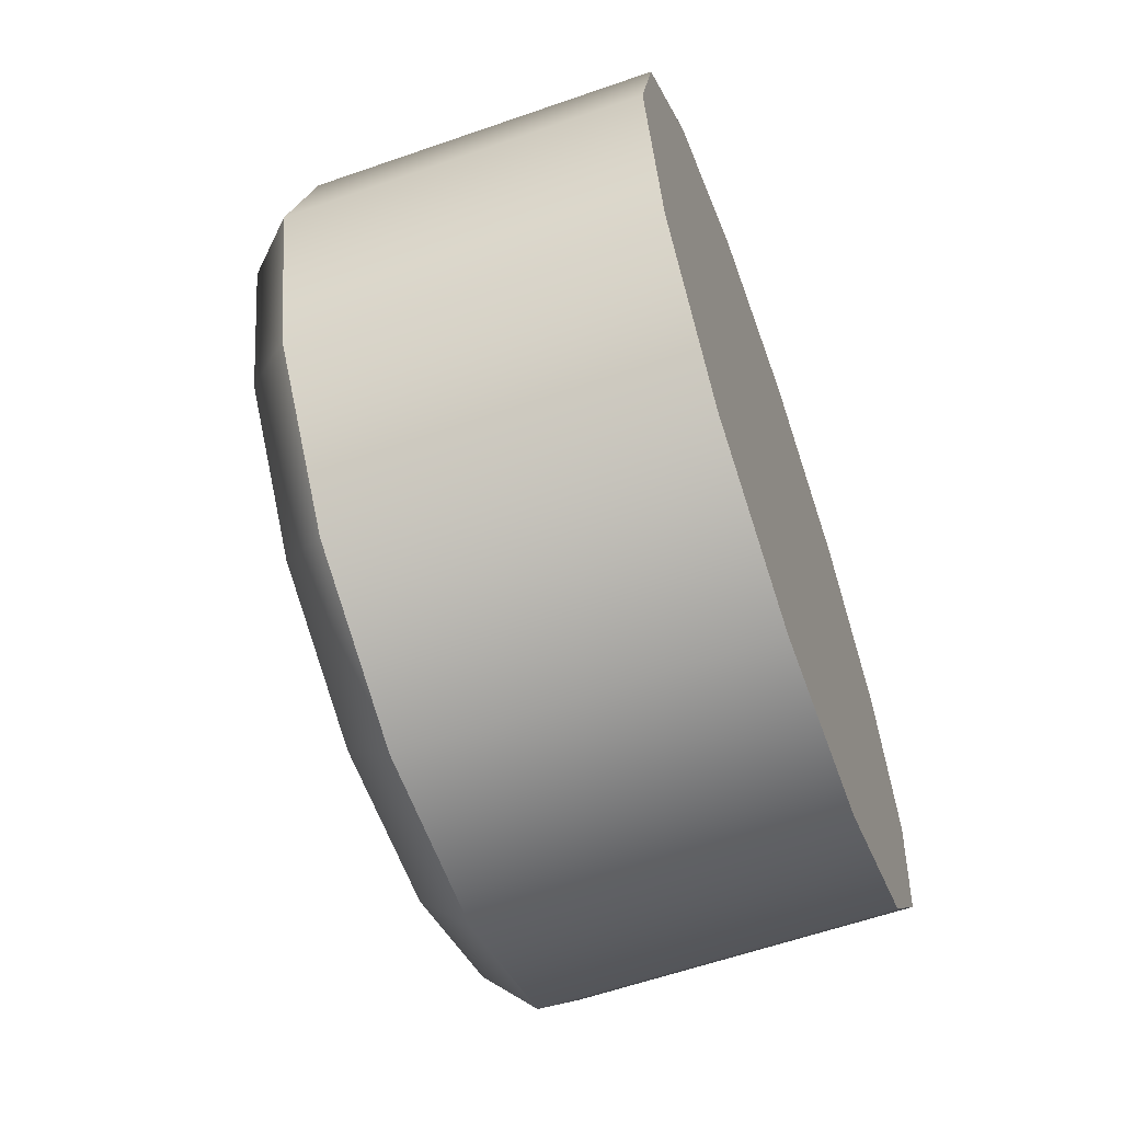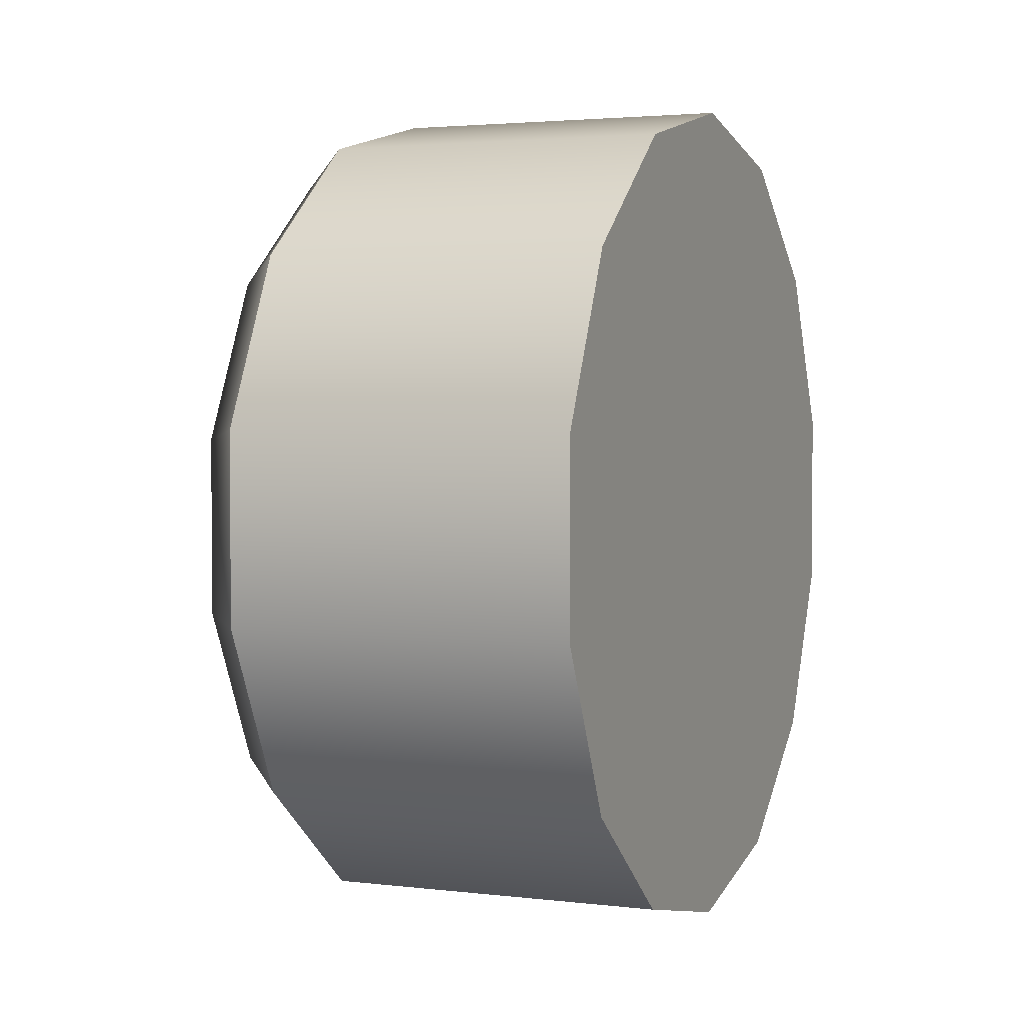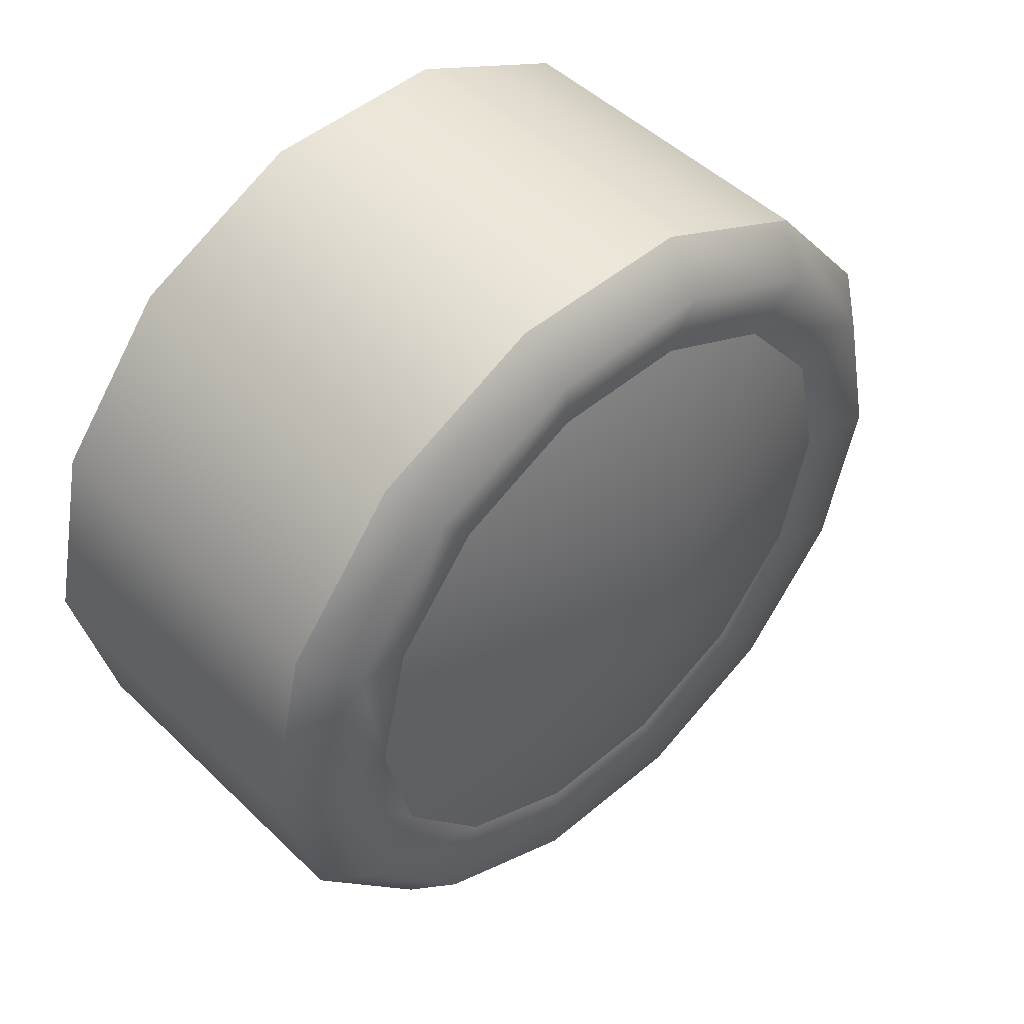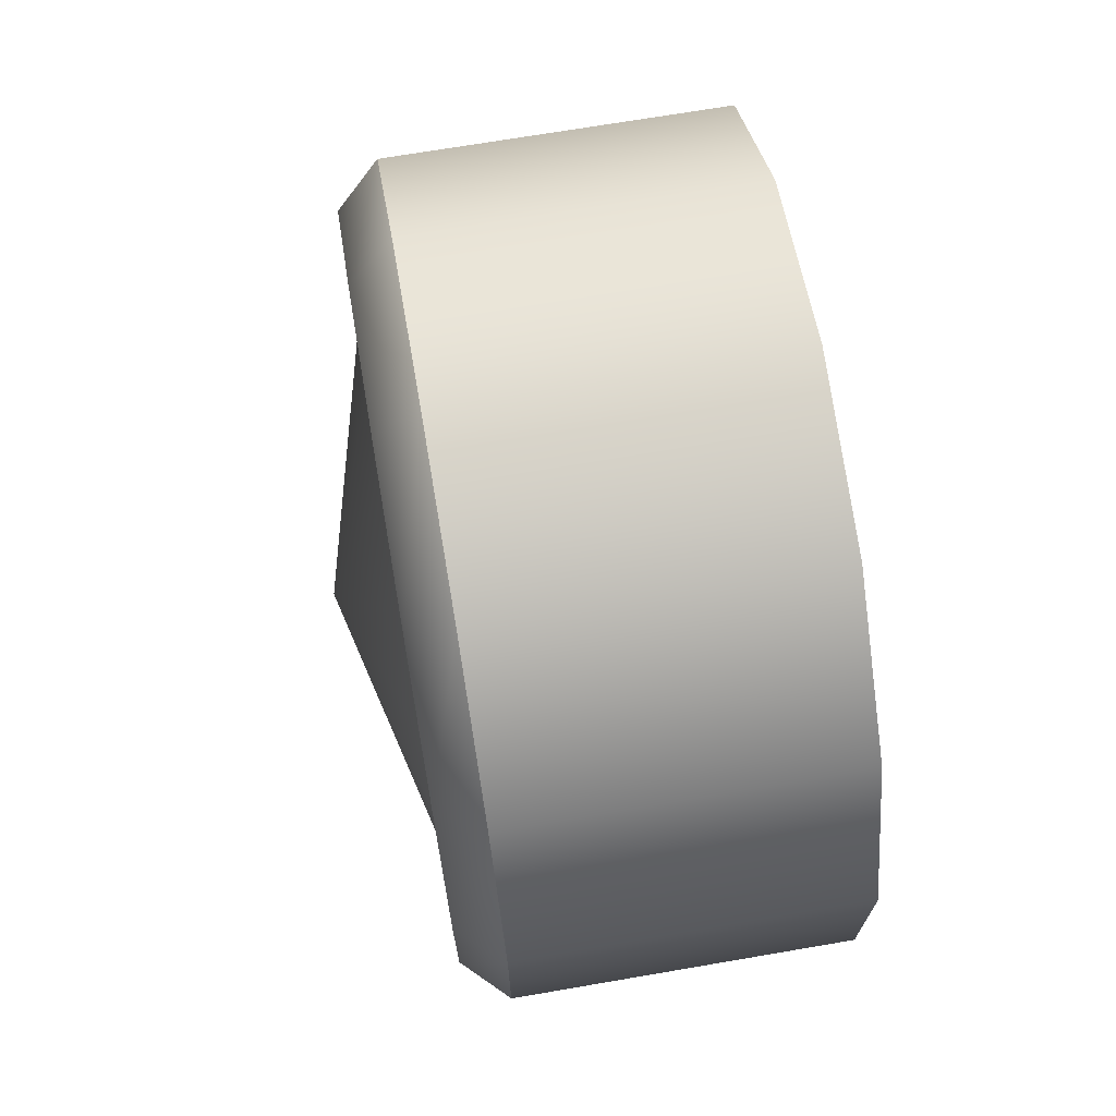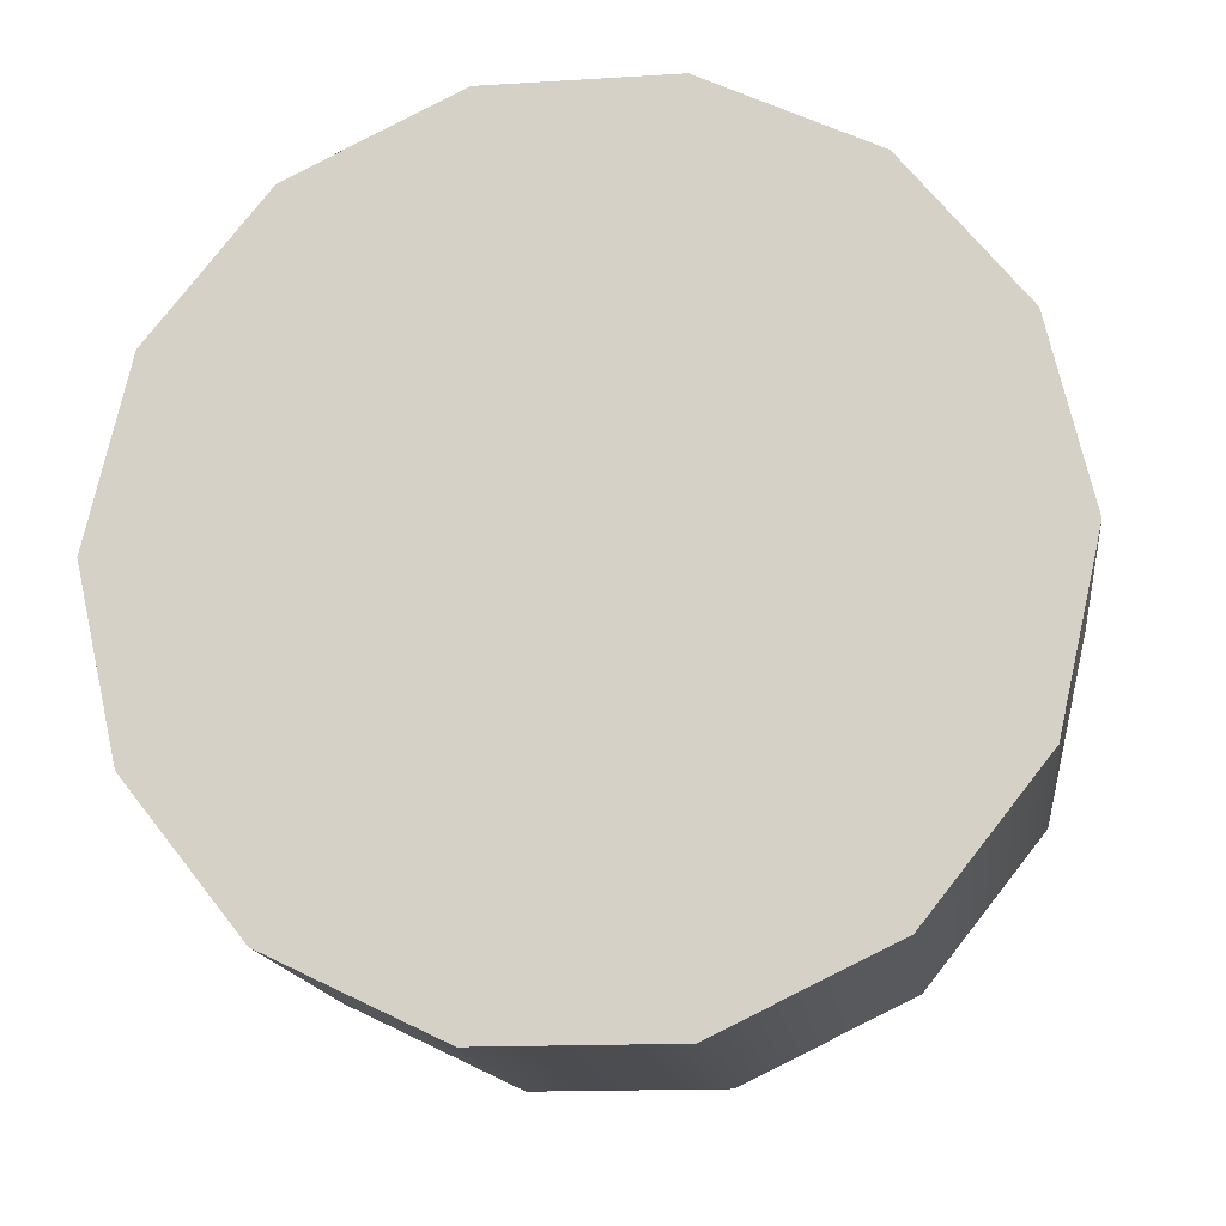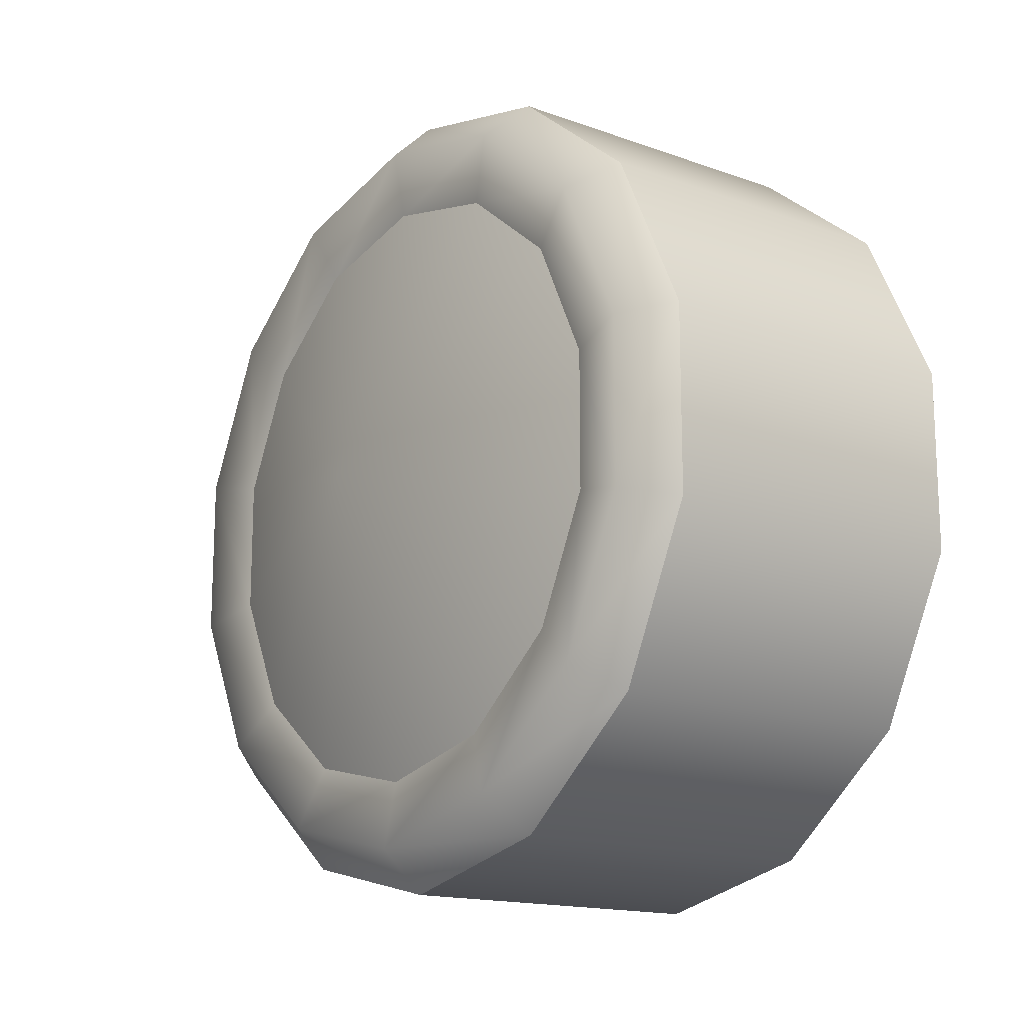
<metadata>
{"format":"obj","ext":"obj","renderer":"f3d","projection":"perspective","resolution":1024,"background":"white","views":[{"elev":-60.5,"azim":-160.4,"up":"+Y"},{"elev":2.9,"azim":-157.4,"up":"+Z"},{"elev":48.7,"azim":46.8,"up":"+Y"},{"elev":70.1,"azim":170.3,"up":"+Z"},{"elev":-15.7,"azim":-82.7,"up":"+Y"},{"elev":-15.5,"azim":142.8,"up":"+Z"}]}
</metadata>
<code>
o wheel_sport
v -0.2175 -0 -0.4996
v -0.2175 0.2168 0.4501
v -0.2175 -0.4871 0.1112
v -0.2175 0.2168 -0.4501
v -0.2175 0.3906 -0.3115
v -0.2175 0.4871 -0.1112
v -0.2175 0.4871 0.1112
v -0.2175 0.3906 0.3115
v -0.2175 -0 0.4996
v -0.2175 -0.2168 0.4501
v -0.2175 -0.3906 0.3115
v -0.2175 -0.4871 -0.1112
v -0.2175 -0.3906 -0.3115
v -0.2175 -0.2168 -0.4501
v 0.1892 0 -0.4996
v 0.1892 0.2168 -0.4501
v 0.1892 0.4871 -0.1112
v 0.1892 0.4871 0.1112
v 0.1892 0.3906 0.3115
v 0.1892 0.2168 0.4501
v 0.1892 -0 0.4996
v 0.1892 -0.2168 0.4501
v 0.1892 -0.3906 0.3115
v 0.1892 -0.4871 0.1112
v 0.1892 -0.4871 -0.1112
v 0.1892 -0.3906 -0.3115
v 0.2421 0 -0.4486
v 0.2421 0.1946 -0.4041
v 0.2421 0.3507 -0.2797
v 0.2421 0.4373 -0.09982
v 0.2421 0.4373 0.09982
v 0.2421 0.3507 0.2797
v 0.2421 0.1946 0.4041
v 0.2421 -0 0.4486
v 0.2421 -0.1946 0.4041
v 0.2421 -0.3507 0.2797
v 0.2421 -0.4373 0.09982
v 0.2421 -0.4373 -0.09982
v 0.2421 -0.3507 -0.2797
v 0.2421 -0.1946 -0.4041
v 0.1892 0.3906 -0.3115
v 0.1892 -0.2168 -0.4501
v 0.2269 0.1594 -0.3309
v 0.2269 0 -0.3673
v 0.2269 0.2872 -0.229
v 0.2269 0.3581 -0.08173
v 0.2269 0.3581 0.08173
v 0.2269 0.2872 0.229
v 0.2269 0.1594 0.3309
v 0.2269 -0 0.3673
v 0.2269 -0.1594 0.3309
v 0.2269 -0.2872 0.229
v 0.2269 -0.3581 0.08173
v 0.2269 -0.3581 -0.08173
v 0.2269 -0.2872 -0.229
v 0.2269 -0.1594 -0.3309
v 0.3197 -0 -0
f 4 1 14 13 12 3 11 10 9 2 8 7 6 5
f 11 3 24 23
f 5 6 17 41
f 3 12 25 24
f 13 14 42 26
f 8 2 20 19
f 9 10 22 21
f 25 38 37 24
f 1 4 16 15
f 12 13 26 25
f 14 1 15 42
f 6 7 18 17
f 2 9 21 20
f 7 8 19 18
f 10 11 23 22
f 41 29 28 16
f 24 37 36 23
f 40 42 15 27
f 26 39 38 25
f 23 36 35 22
f 36 37 53 52
f 16 28 27 15
f 19 32 31 18
f 21 34 33 20
f 17 30 29 41
f 18 31 30 17
f 22 35 34 21
f 20 33 32 19
f 42 40 39 26
f 29 30 46 45
f 32 33 49 48
f 28 29 45 43
f 39 40 56 55
f 40 27 44 56
f 30 31 47 46
f 27 28 43 44
f 38 39 55 54
f 31 32 48 47
f 33 34 50 49
f 37 38 54 53
f 35 36 52 51
f 34 35 51 50
f 44 43 57
f 43 45 57
f 45 46 57
f 46 47 57
f 47 48 57
f 48 49 57
f 49 50 57
f 50 51 57
f 51 52 57
f 52 53 57
f 53 54 57
f 54 55 57
f 55 56 57
f 56 44 57
f 4 5 41 16

</code>
